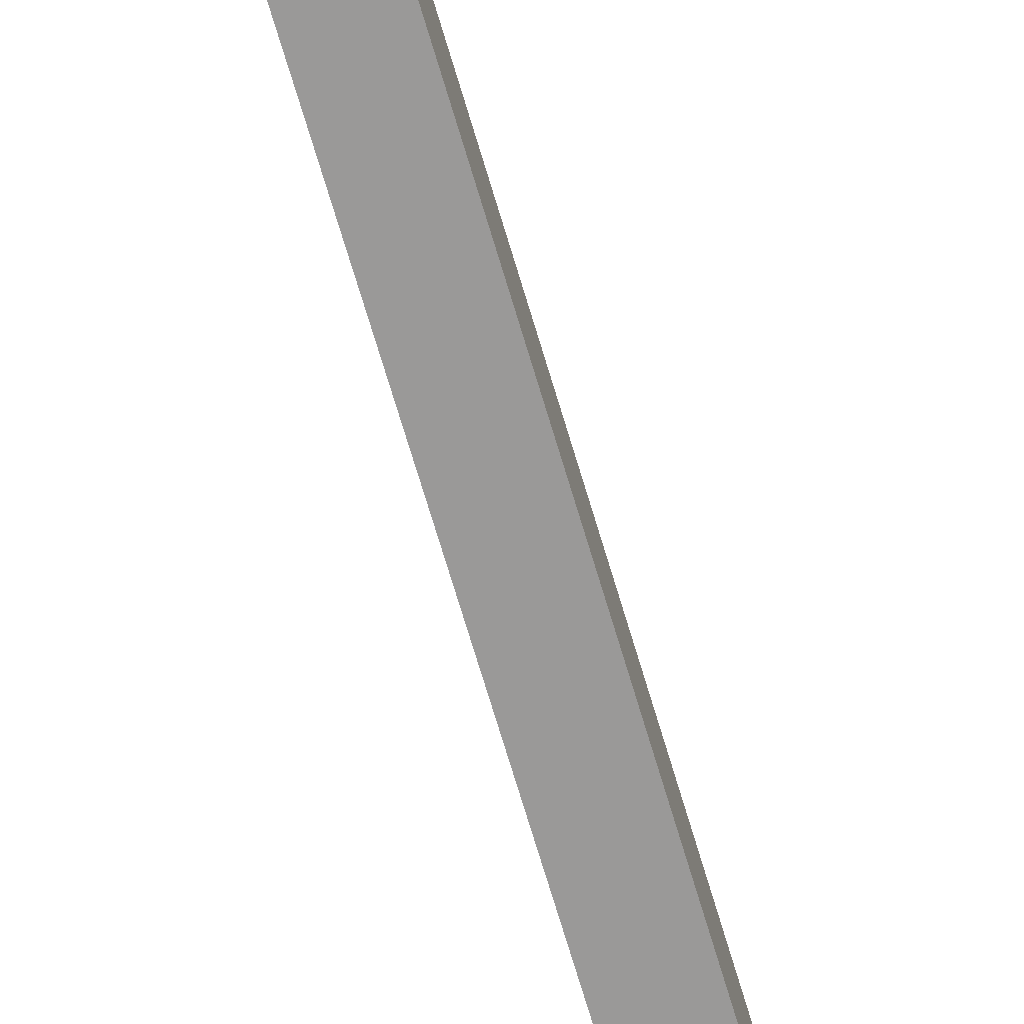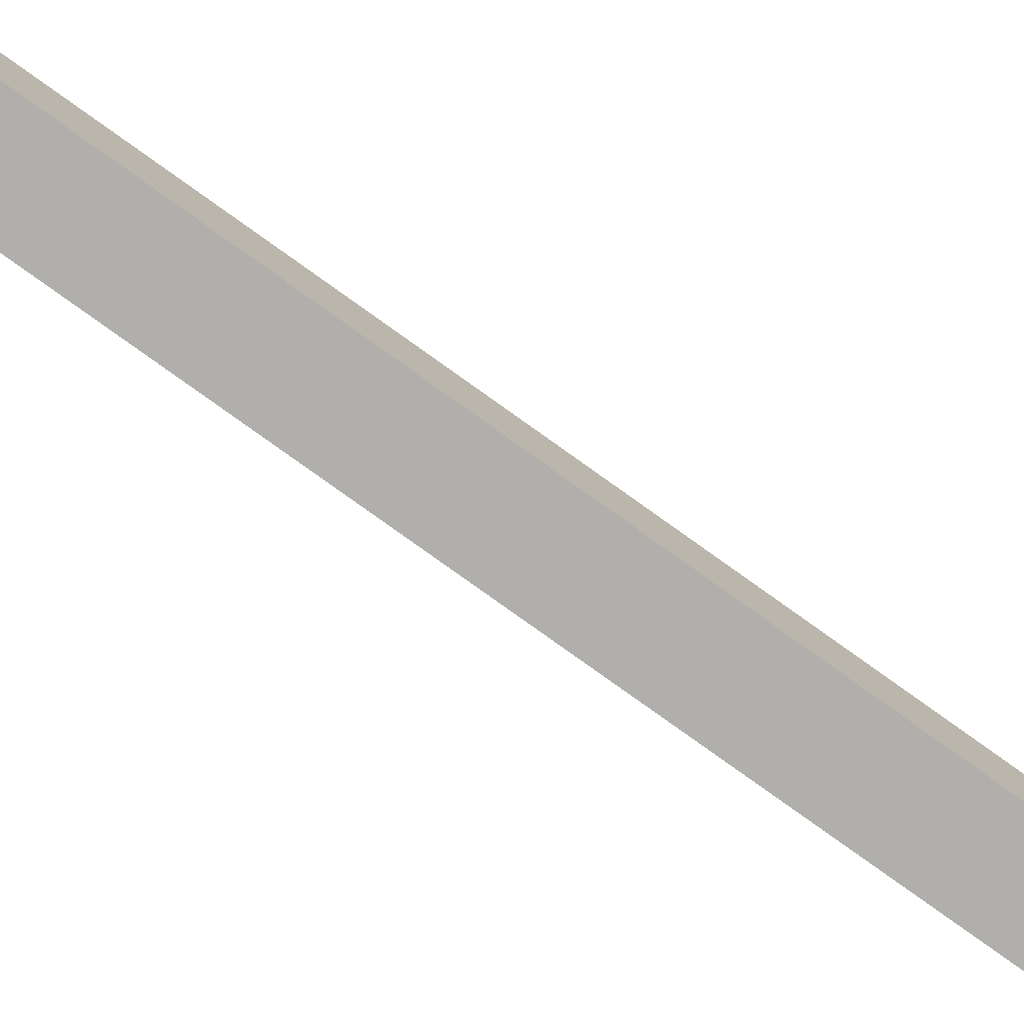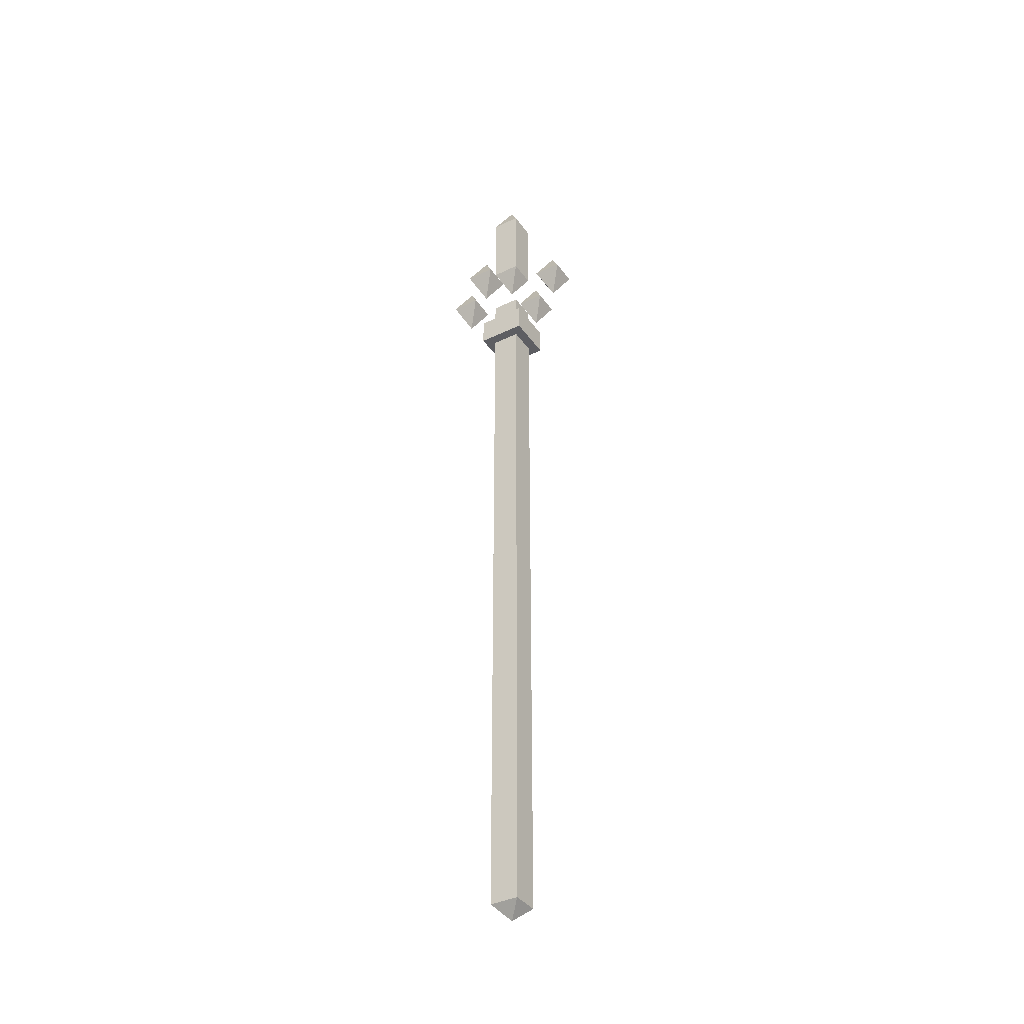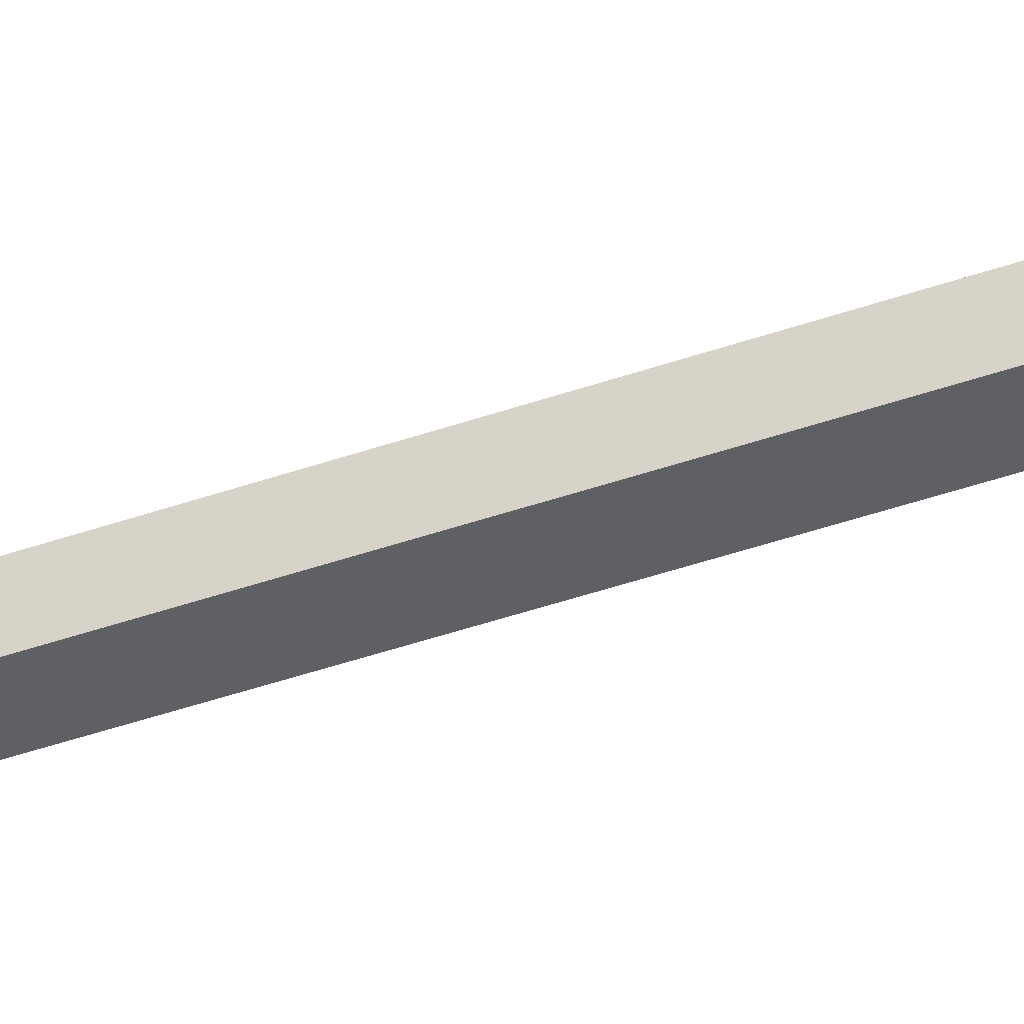
<metadata>
{"format":"obj","ext":"obj","renderer":"f3d","projection":"perspective","resolution":1024,"background":"white","views":[{"elev":-69.1,"azim":-163.6,"up":"+Z"},{"elev":-78.2,"azim":-125.7,"up":"+Z"},{"elev":-38.6,"azim":-58.6,"up":"+Y"},{"elev":-43.3,"azim":112.6,"up":"+Z"}]}
</metadata>
<code>
o STAFF_VAR10_Cube.033
v 0.5 1.781 0.5
v 0.5 0.03125 0.5
v 0.4688 1.75 0.4688
v 0.5312 1.75 0.4688
v 0.4688 1.75 0.5312
v 0.5312 1.75 0.5312
v 0.4688 0.0625 0.4688
v 0.5312 0.0625 0.4688
v 0.5312 0.0625 0.5312
v 0.4688 0.0625 0.5312
v 0.4688 0.125 0.4688
v 0.4688 1.625 0.4688
v 0.4688 1.688 0.4688
v 0.5312 1.688 0.4688
v 0.5312 1.625 0.4688
v 0.5312 0.125 0.4688
v 0.5312 1.688 0.5312
v 0.5312 1.625 0.5312
v 0.5312 0.125 0.5312
v 0.4688 1.688 0.5312
v 0.4688 1.625 0.5312
v 0.4688 0.125 0.5312
v 0.4688 0.625 0.4688
v 0.4688 1.125 0.4688
v 0.5312 1.125 0.5312
v 0.5312 0.625 0.5312
v 0.4688 1.125 0.5312
v 0.4688 0.625 0.5312
v 0.5312 1.125 0.4688
v 0.5312 0.625 0.4688
v 0.5533 1.688 0.4467
v 0.5533 1.625 0.4467
v 0.5533 1.688 0.5533
v 0.5533 1.625 0.5533
v 0.4467 1.688 0.5533
v 0.4467 1.625 0.5533
v 0.4467 1.688 0.4467
v 0.4467 1.625 0.4467
v 0.5 1.812 0.5
v 0.4688 1.875 0.4688
v 0.5312 1.875 0.4688
v 0.4688 1.875 0.5312
v 0.5312 1.875 0.5312
v 0.4688 2.062 0.4688
v 0.5312 2.062 0.4688
v 0.5312 2.062 0.5312
v 0.4688 2.062 0.5312
v 0.5 2.125 0.5
v 0.375 1.688 0.5
v 0.4062 1.75 0.4688
v 0.4062 1.75 0.5312
v 0.3438 1.75 0.4688
v 0.3438 1.75 0.5312
v 0.375 1.812 0.5
v 0.5 1.75 0.625
v 0.5312 1.812 0.5938
v 0.5312 1.812 0.6562
v 0.4688 1.812 0.5938
v 0.4688 1.812 0.6562
v 0.5 1.875 0.625
v 0.625 1.812 0.5
v 0.6562 1.875 0.4688
v 0.6562 1.875 0.5312
v 0.5938 1.875 0.4688
v 0.5938 1.875 0.5312
v 0.625 1.938 0.5
v 0.5 1.75 0.375
v 0.5312 1.812 0.3438
v 0.5312 1.812 0.4062
v 0.4688 1.812 0.3438
v 0.4688 1.812 0.4062
v 0.5 1.875 0.375
f 13 3 4 14
f 14 4 6 17
f 17 6 5 20
f 20 5 3 13
f 10 22 11 7
f 20 13 37 35
f 9 19 22 10
f 13 14 31 37
f 8 16 19 9
f 12 21 36 38
f 7 11 16 8
f 17 20 35 33
f 11 23 30 16
f 23 24 29 30
f 16 30 26 19
f 30 29 25 26
f 19 26 28 22
f 26 25 27 28
f 22 28 23 11
f 28 27 24 23
f 24 12 15 29
f 29 15 18 25
f 25 18 21 27
f 27 21 12 24
f 36 35 37 38
f 34 33 35 36
f 32 31 33 34
f 38 37 31 32
f 14 17 33 31
f 15 12 38 32
f 21 18 34 36
f 18 15 32 34
f 39 40 41
f 39 41 43
f 39 43 42
f 39 42 40
f 43 41 45 46
f 47 46 48
f 42 43 46 47
f 41 40 44 45
f 40 42 47 44
f 45 44 48
f 44 47 48
f 46 45 48
f 49 50 51
f 49 51 53
f 49 53 52
f 49 52 50
f 52 53 54
f 51 50 54
f 50 52 54
f 53 51 54
f 55 56 57
f 55 57 59
f 55 59 58
f 55 58 56
f 58 59 60
f 57 56 60
f 56 58 60
f 59 57 60
f 61 62 63
f 61 63 65
f 61 65 64
f 61 64 62
f 64 65 66
f 63 62 66
f 62 64 66
f 65 63 66
f 67 68 69
f 67 69 71
f 67 71 70
f 67 70 68
f 70 71 72
f 69 68 72
f 68 70 72
f 71 69 72
f 4 3 1
f 6 4 1
f 5 6 1
f 3 5 1
f 2 10 7
f 2 9 10
f 2 8 9
f 2 7 8

</code>
